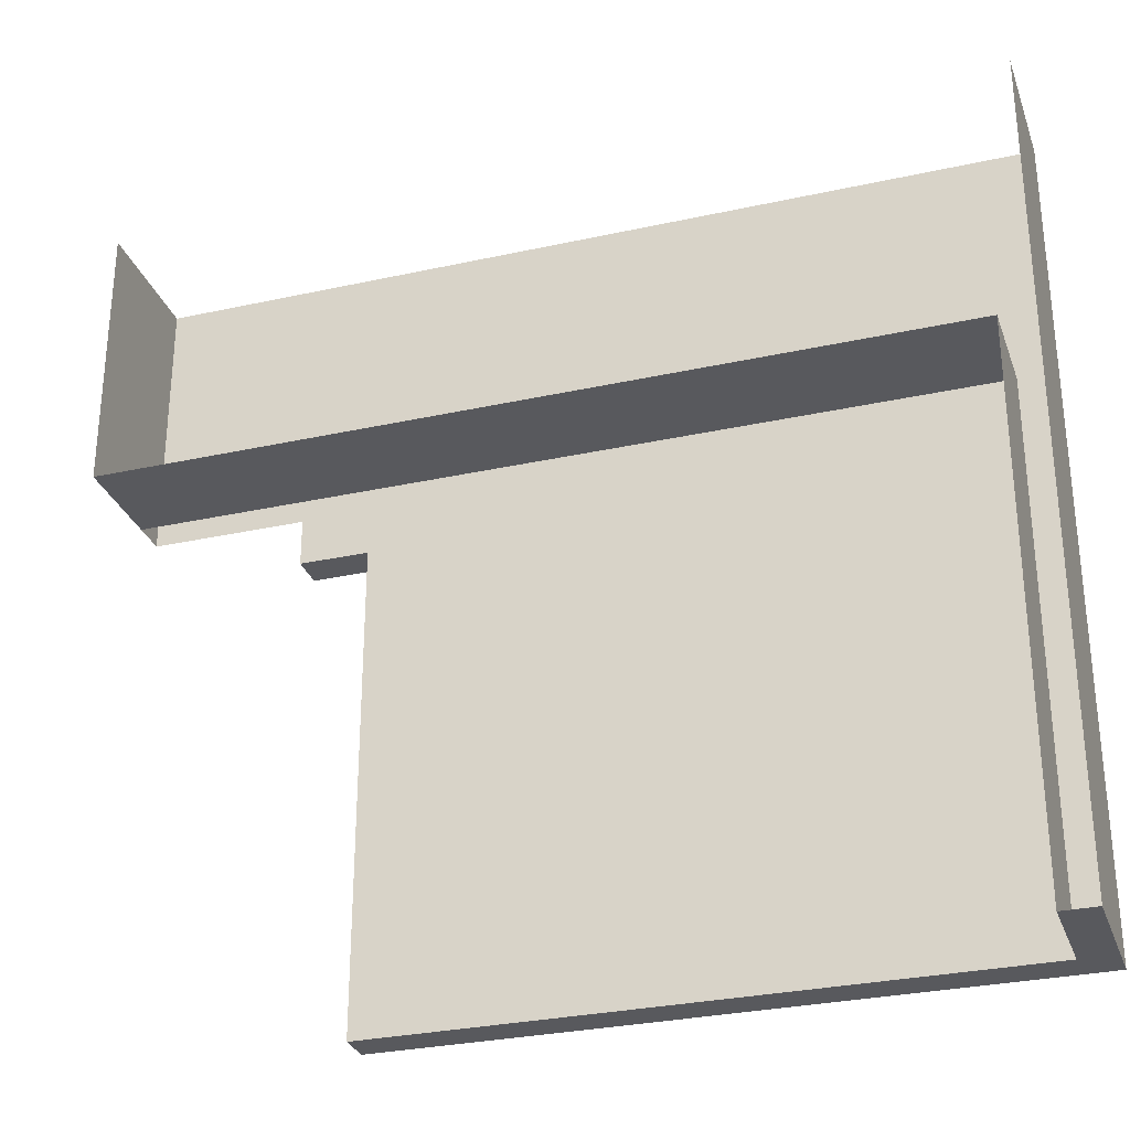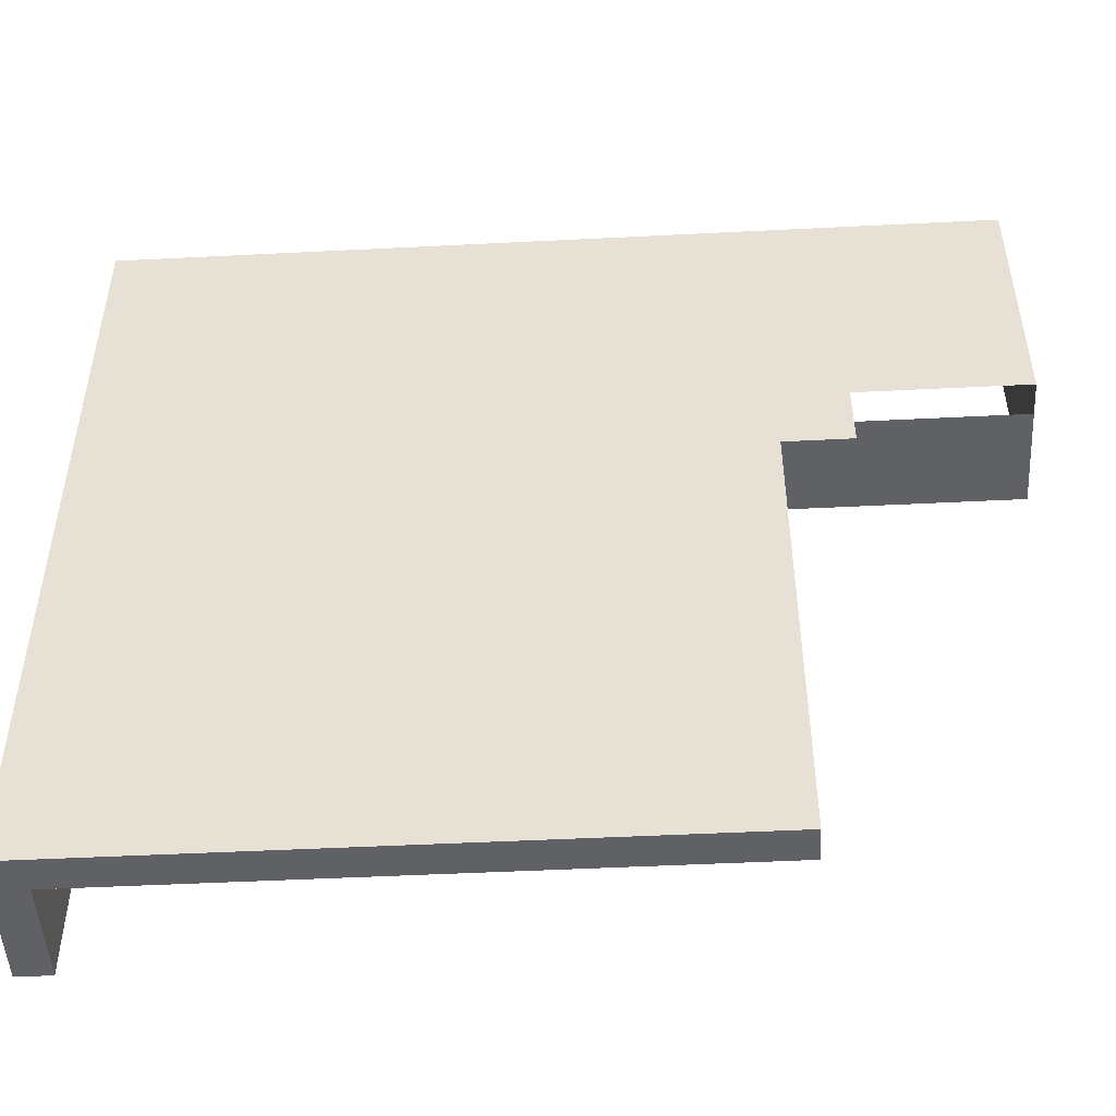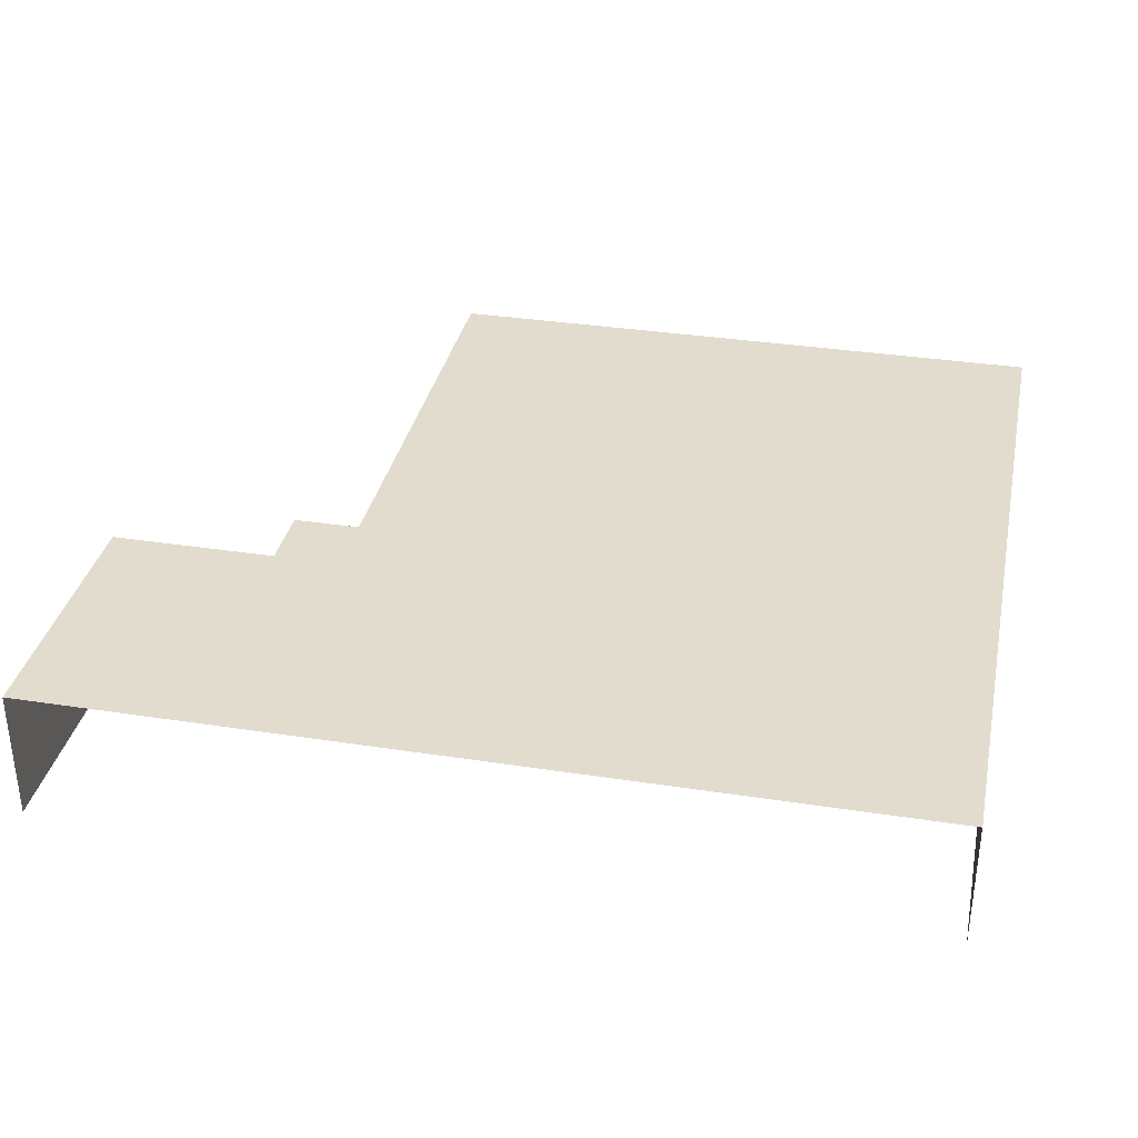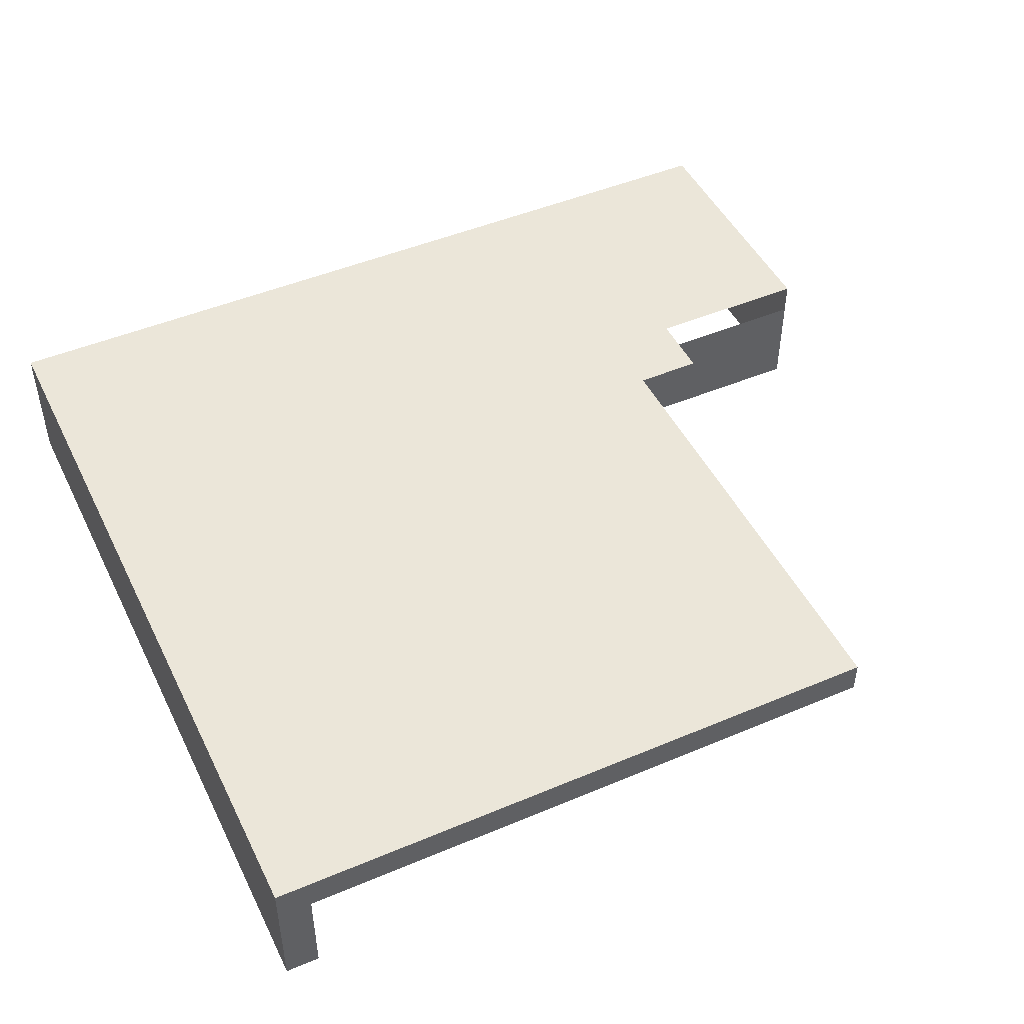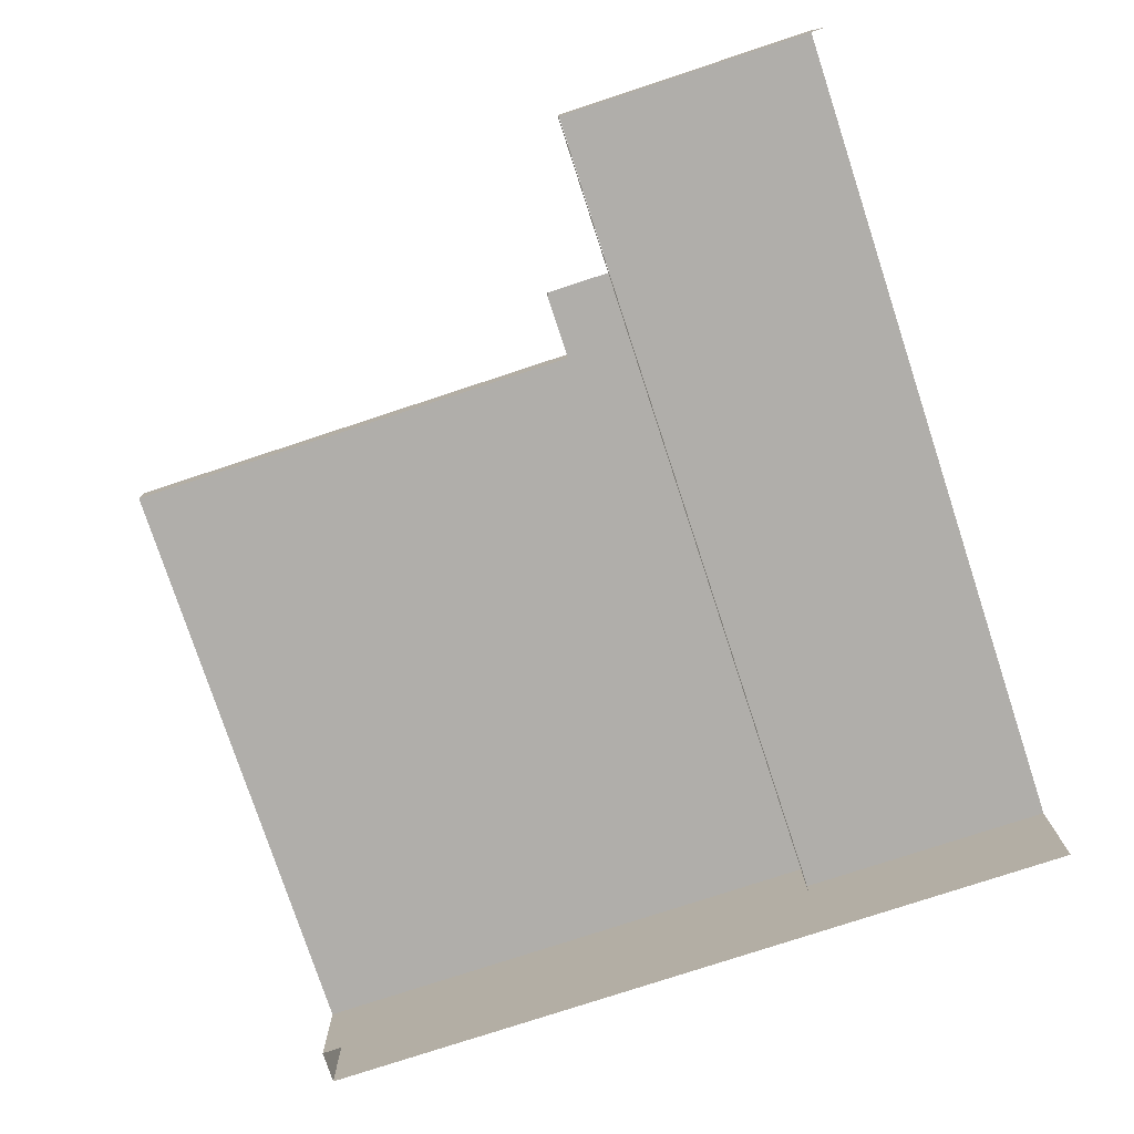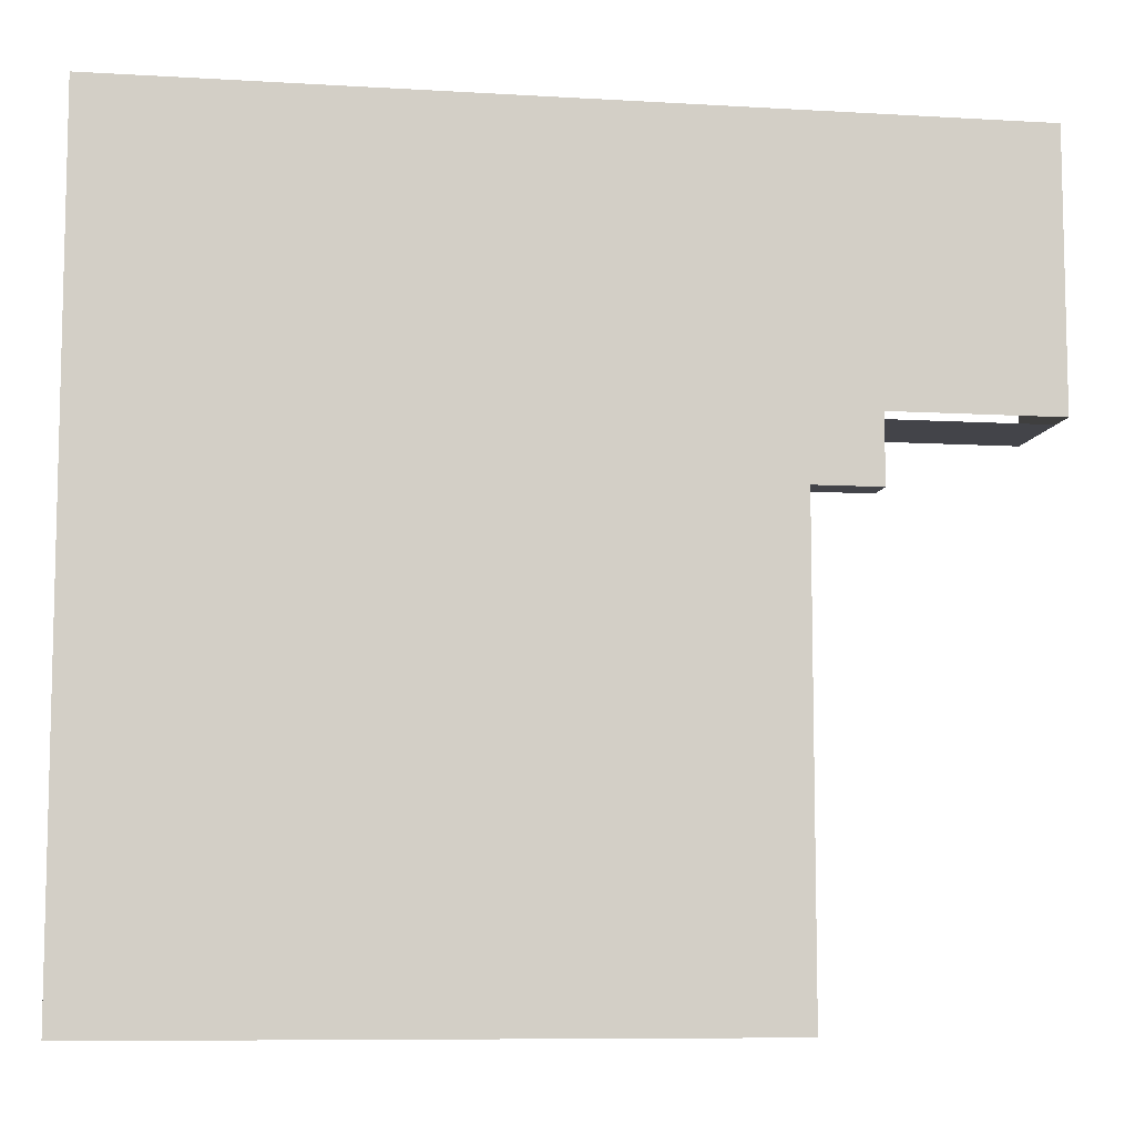
<metadata>
{"format":"obj","ext":"obj","renderer":"f3d","projection":"perspective","resolution":1024,"background":"white","views":[{"elev":-29.9,"azim":17.9,"up":"+Z"},{"elev":-49.3,"azim":-176.8,"up":"+Z"},{"elev":34.1,"azim":11.8,"up":"+Y"},{"elev":47.5,"azim":154.6,"up":"+Y"},{"elev":-77.8,"azim":-71.8,"up":"+Y"},{"elev":-8.5,"azim":170.8,"up":"+Z"}]}
</metadata>
<code>
g pb_Mesh221208
v 20 1 -24
v 20 0 -10
v 20 1 -10
v 20 0 -24
v 20 -3 -10
v 20 -3 -24
v 20 1 -8
v 20 0 0
v 20 1 0
v 20 0 -8
v 20 -3 0
v 20 -3 -8
v 1 0 -10
v 1 0 -24
v 1 1 -24
v 1 1 -10
v 1 1 -24
v 11 0 -24
v 11 1 -24
v 1 0 -24
v 19 0 -24
v 19 1 -24
v 1 1 -24
v 11 1 -24
v 11 1 -10
v 1 1 -10
v 19 1 -24
v 19 1 -10
v 11 0 -10
v 1 0 -24
v 1 0 -10
v 11 0 -24
v 19 0 -10
v 19 0 -24
v 20 1 -10
v 20 1 -24
v 20 1 -24
v 20 0 -24
v 19 0 -24
v 19 0 -10
v 19 -3 -24
v 19 -3 -10
v 20 -3 -24
v 19 -3 -24
v -1 1 -10
v 1 0 -10
v 1 1 -10
v -1 0 -10
v -6 0 0
v -6 0 -8
v -6 1 -8
v -6 1 0
v 11 1 -8
v 1 1 -8
v 11 1 0
v 1 1 0
v 19 1 -8
v 19 1 0
v 11 0 -8
v 1 0 -8
v 19 0 -8
v 20 1 -8
v 20 1 0
v 19 -3 -8
v 19 0 -8
v -1 0 -10
v -1 0 -8
v -1 1 -10
v -1 1 -8
v -1 1 0
v -6 1 -8
v -6 1 0
v 11 0 -8
v 1 0 -8
v 11 -3 -8
v 1 -3 -8
v 19 0 -8
v 19 -3 -8
v -1 0 -8
v -1 -3 -8
v -6 0 -8
v -6 -3 -8
v -6 -3 -8
v -6 -3 0
g pb_Mesh221208_0
f 3 2 1
f 2 4 1
f 5 4 2
f 5 6 4
f 9 8 7
f 8 10 7
f 7 10 3
f 10 2 3
f 8 11 10
f 11 12 10
f 10 12 2
f 12 5 2
g pb_Mesh221208_1
f 15 14 13
f 15 13 16
f 19 18 17
f 18 20 17
f 22 21 19
f 21 18 19
f 25 24 23
f 25 23 26
f 28 27 24
f 28 24 25
f 31 30 29
f 30 32 29
f 29 32 33
f 32 34 33
f 35 27 28
f 35 36 27
f 37 21 22
f 37 38 21
f 41 40 39
f 41 42 40
f 43 21 38
f 43 44 21
f 47 46 45
f 46 48 45
f 51 50 49
f 51 49 52
f 53 25 26
f 53 26 54
f 55 53 54
f 55 54 56
f 57 28 25
f 57 25 53
f 58 57 53
f 58 53 55
f 60 31 59
f 31 29 59
f 59 29 61
f 29 33 61
f 63 62 57
f 63 57 58
f 62 35 28
f 62 28 57
f 40 42 64
f 40 64 65
f 67 66 60
f 66 31 60
f 54 26 68
f 54 68 69
f 56 54 69
f 56 69 70
f 70 69 71
f 70 71 72
f 75 74 73
f 75 76 74
f 78 73 77
f 78 75 73
f 76 79 74
f 76 80 79
f 80 81 79
f 80 82 81
f 83 49 50
f 83 84 49

</code>
